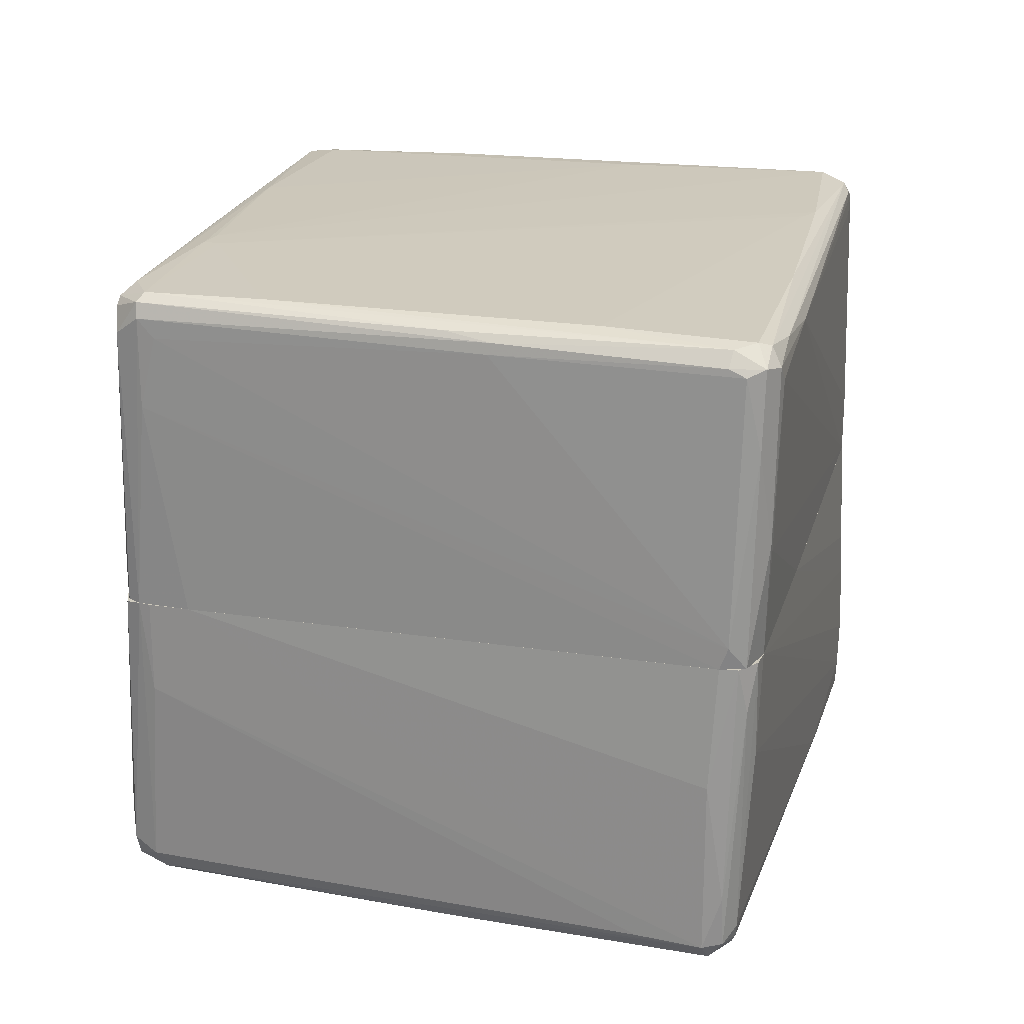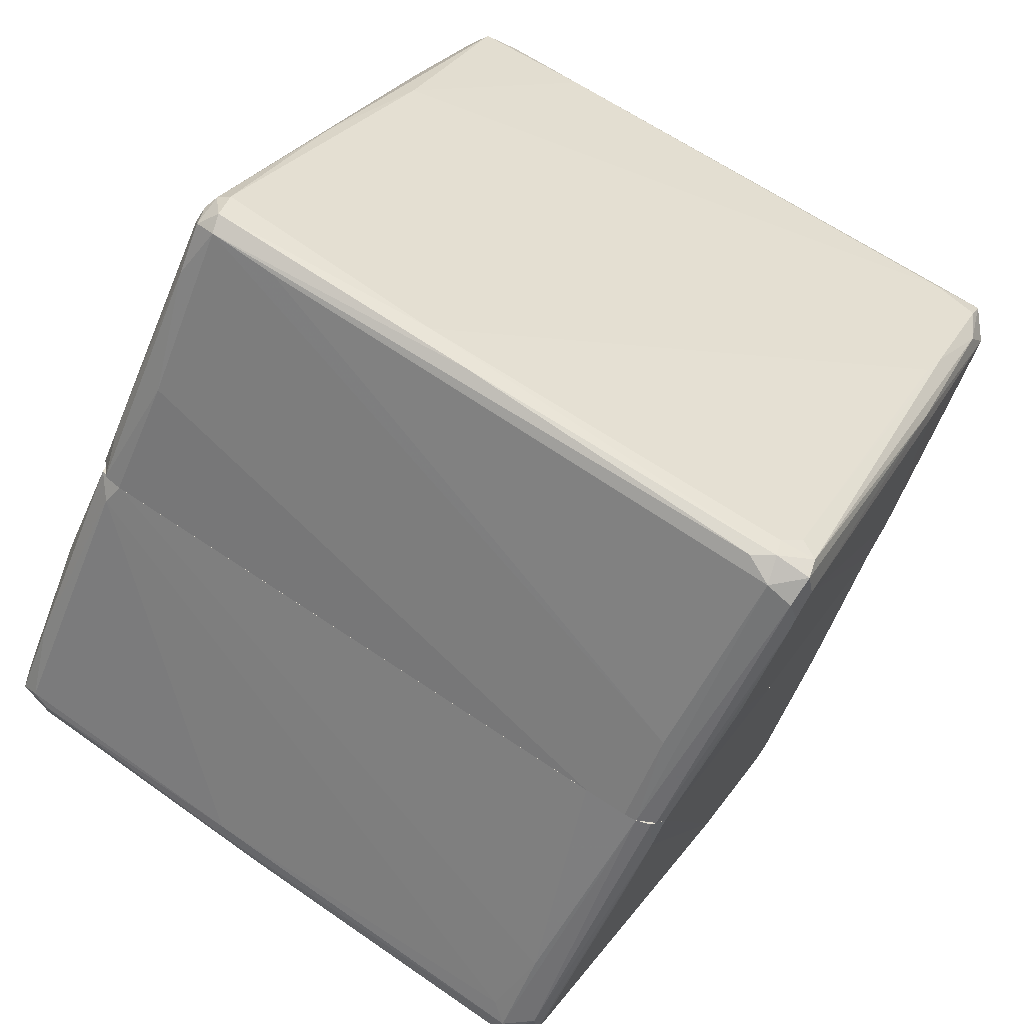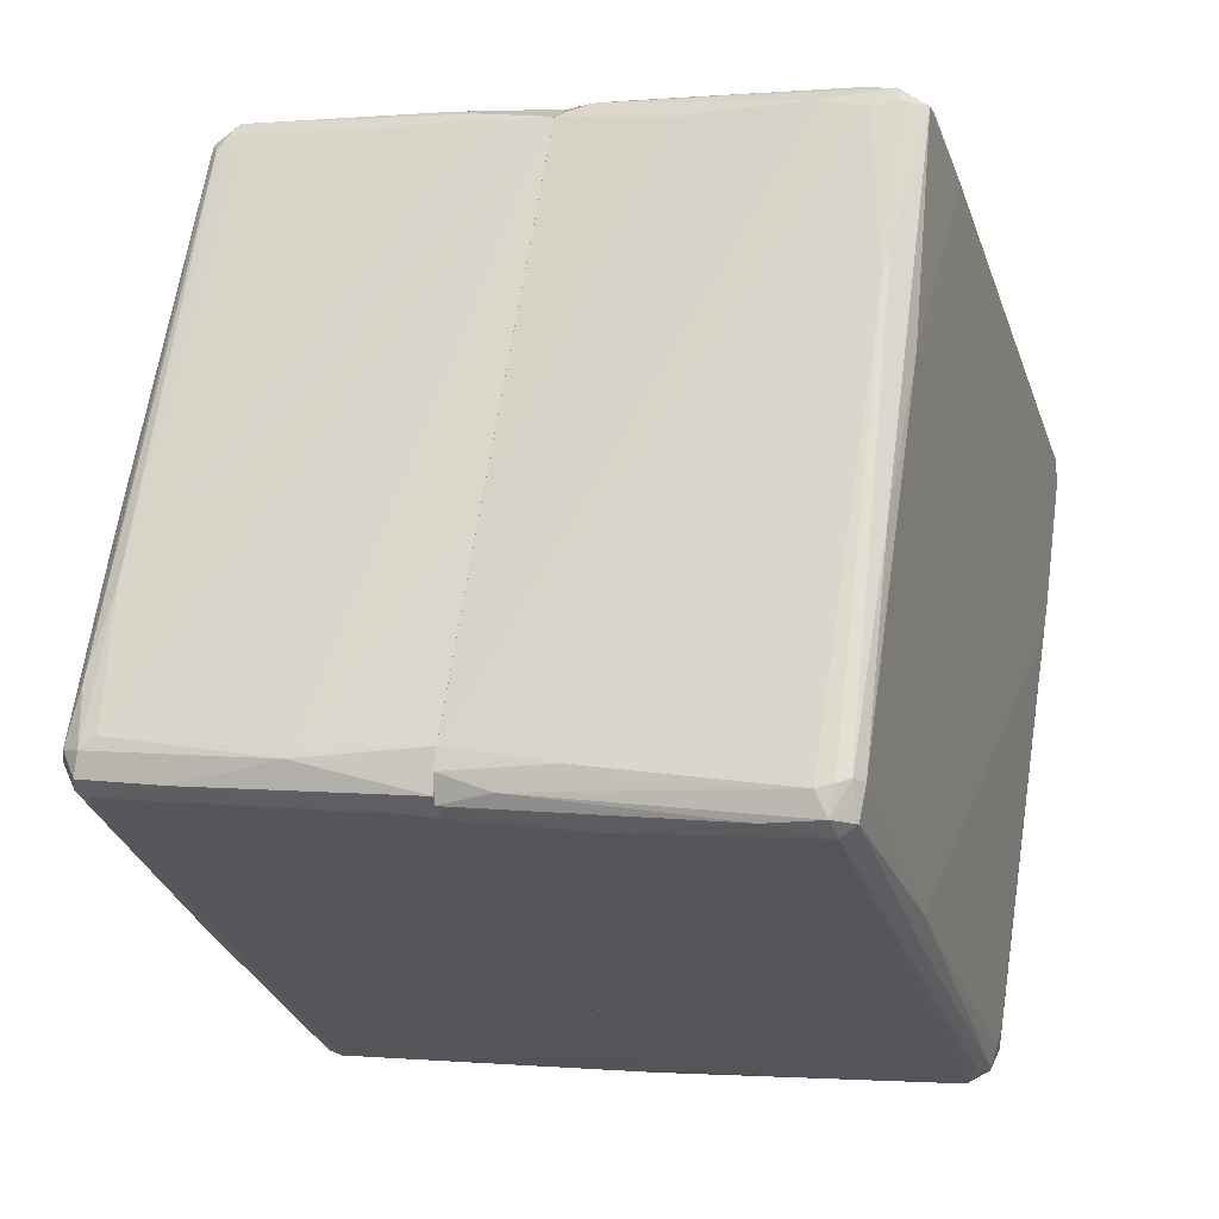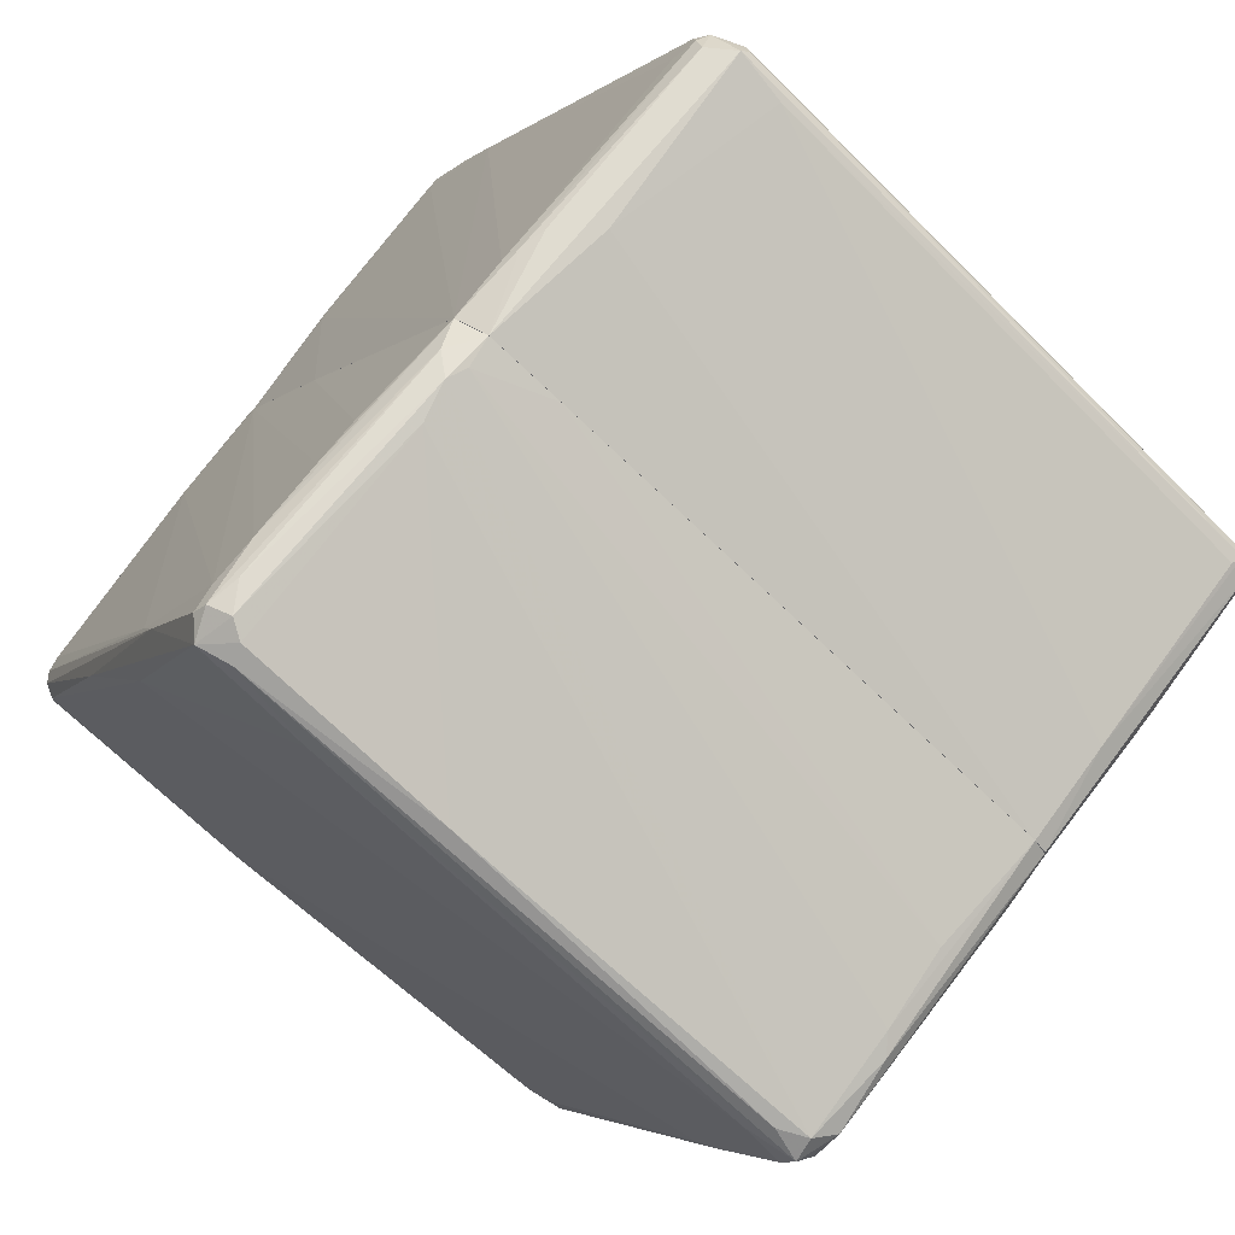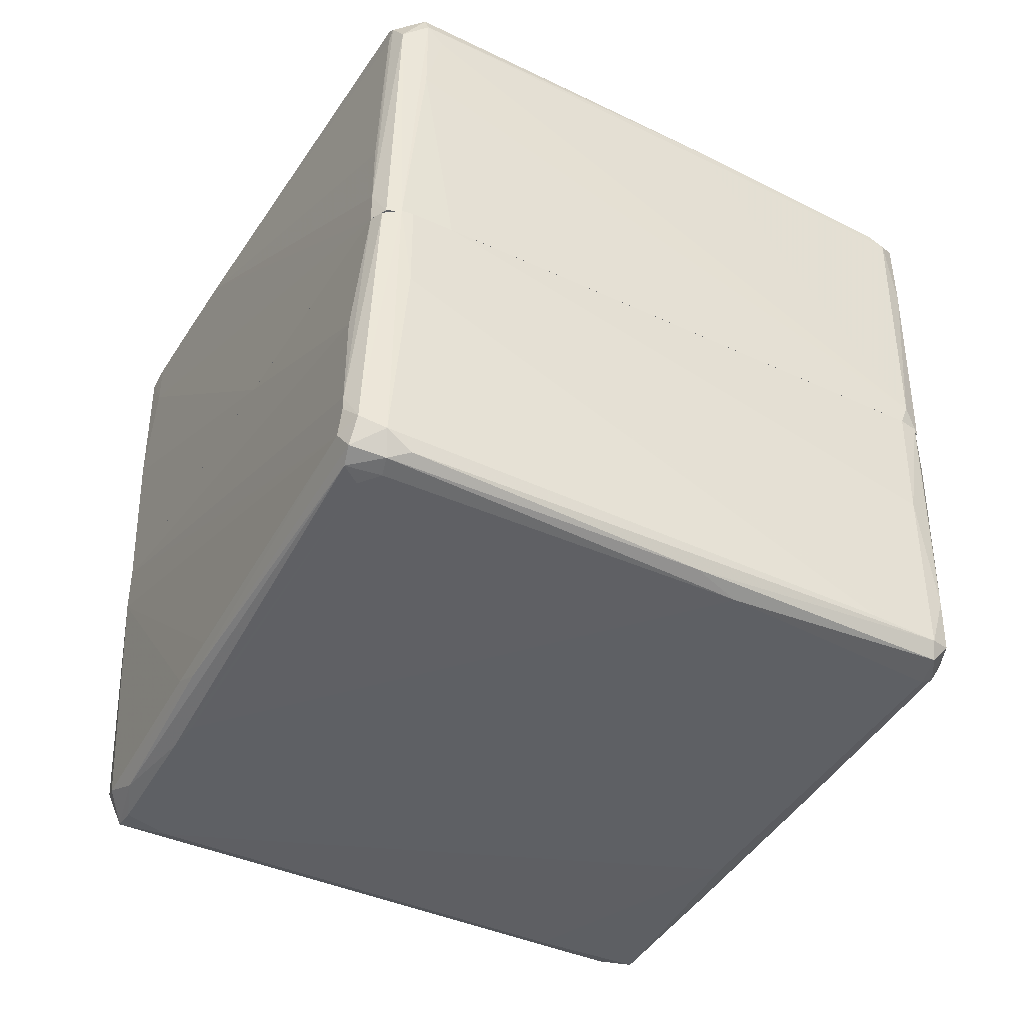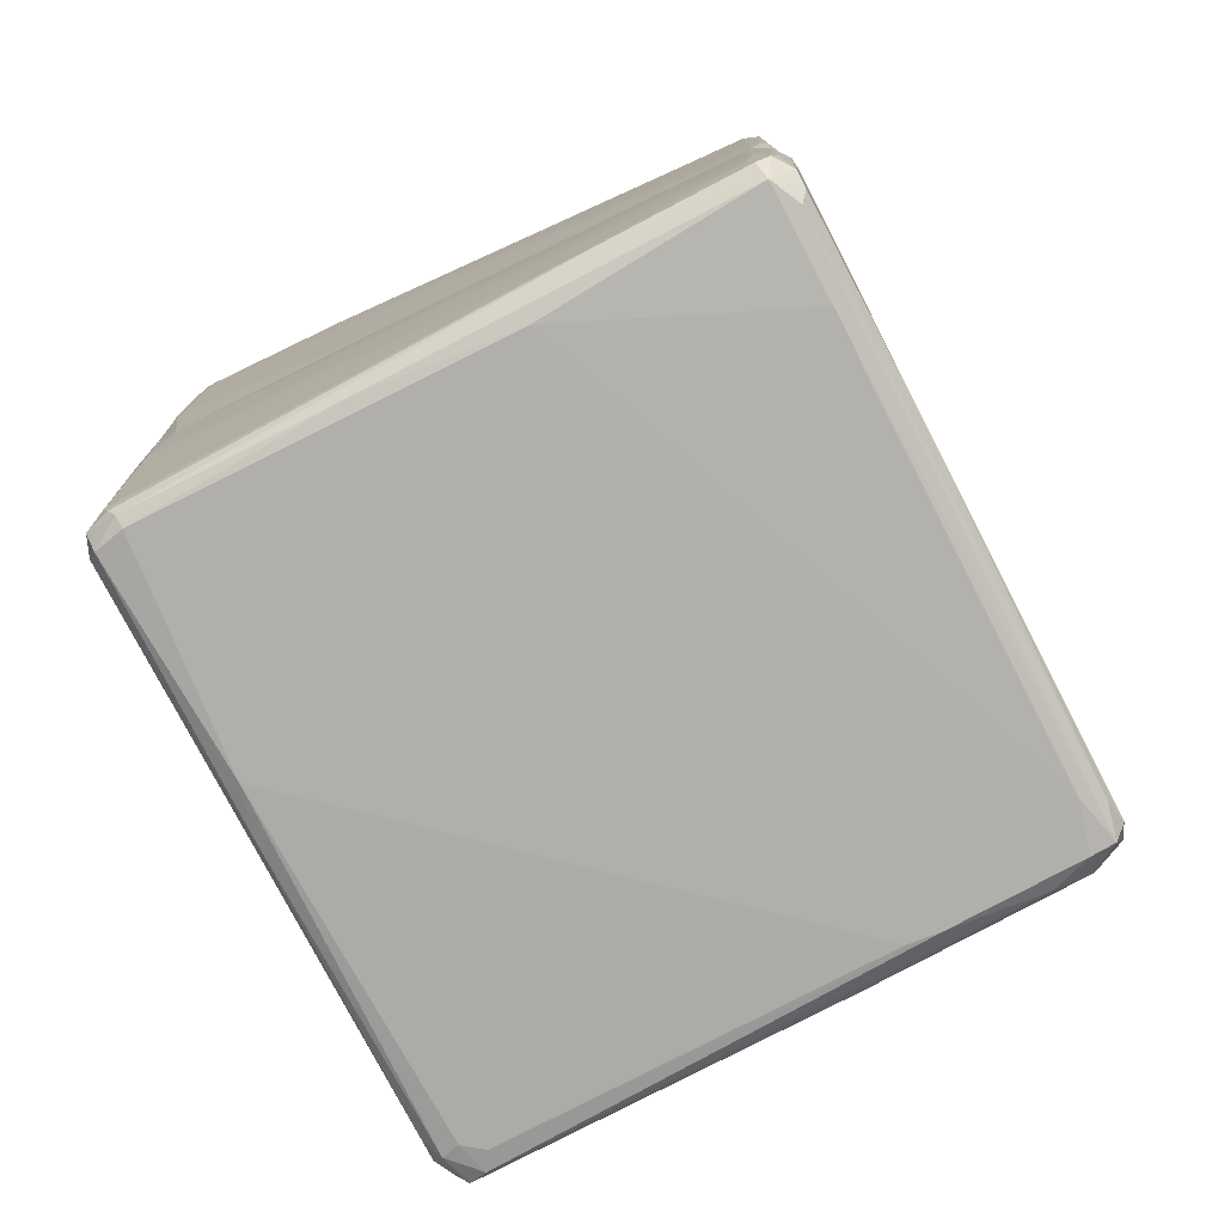
<metadata>
{"format":"obj","ext":"obj","renderer":"f3d","projection":"perspective","resolution":1024,"background":"white","views":[{"elev":22.4,"azim":42.0,"up":"+Z"},{"elev":-53.8,"azim":159.5,"up":"+Y"},{"elev":0.2,"azim":108.4,"up":"+Y"},{"elev":69.6,"azim":-143.9,"up":"+Y"},{"elev":-42.8,"azim":-2.0,"up":"+Z"},{"elev":-78.2,"azim":143.4,"up":"+Z"}]}
</metadata>
<code>
o convex_0
v 0.04933 -0.01525 -0.0408
v -0.05302 0.01464 -0.006219
v -0.05302 0.01464 -0.000146
v 0.01848 0.05297 -0.03285
v 0.05307 -0.01478 -0.000146
v -0.01983 -0.05171 -0.03846
v -0.05067 0.01839 -0.04033
v -0.01516 -0.05312 -0.000142
v 0.01474 0.05297 -0.000146
v 0.01848 0.05063 -0.03986
v 0.05027 -0.02039 -0.03846
v -0.05067 0.02025 -0.03799
v 0.05074 -0.01946 -0.000146
v -0.05161 0.01886 -0.000146
v -0.01562 -0.05077 -0.0394
v -0.0189 -0.05171 -0.000142
v 0.01895 0.05157 -0.000146
v 0.05213 -0.01572 -0.03659
v 0.02082 0.05063 -0.03425
v -0.05161 0.01418 -0.03799
v -0.04226 0.000634 -0.0408
v -0.02076 -0.05171 -0.03285
v -0.01562 -0.05265 -0.03659
v 0.01474 0.05204 -0.03753
v 0.02876 0.0254 -0.0408
v 0.02502 -0.02973 -0.0408
v -0.0446 0.01979 -0.0408
v 0.01521 0.05345 -0.006219
v -0.0189 -0.04702 -0.03986
v -0.01375 -0.05265 -0.000142
v 0.0526 -0.01385 -0.01276
v 0.05027 -0.02039 -0.01603
v 0.02783 0.03568 -0.03799
v 0.02035 0.0511 -0.0193
v -0.05021 0.02025 -0.0151
v -0.02076 -0.05077 -0.0179
v -0.03806 -0.01525 -0.03706
v -0.01375 -0.05265 -0.01183
v 0.05213 -0.01245 -0.000146
v 0.005863 0.04456 -0.04033
v -0.05254 0.01839 -0.03565
v 0.05213 -0.019 -0.03145
v -0.008614 0.04081 -0.038
v -0.03432 -0.02226 -0.000146
v 0.05074 -0.01478 -0.03986
v -0.0189 -0.05312 -0.03519
v 0.05027 -0.019 -0.04033
v 0.01427 0.05297 -0.01089
v 0.01427 0.05063 -0.03939
v -0.02123 -0.05077 -0.03612
v -0.05067 0.02025 -0.02491
v 0.04045 0.01044 -0.000146
v -0.04881 0.01044 -0.03986
v 0.00633 0.04876 -0.000142
v -0.01282 -0.05077 -0.03846
v 0.0526 -0.01806 -0.000146
v -0.03993 -0.0031 -0.0408
v -0.0203 -0.04937 -0.0394
v -0.01749 -0.05312 -0.000608
v 0.01942 0.05251 -0.03659
v 0.0297 0.03194 -0.03753
v -0.05302 0.01698 -0.000146
v -0.03946 -0.01105 -0.03893
v 0.01755 0.05297 -0.003883
v 0.02035 0.05157 -0.02864
v 0.04278 -0.02413 -0.03799
v 0.03904 0.008573 -0.04033
v -0.0474 0.02119 -0.03939
v 0.01661 0.05297 -0.03612
v 0.05213 -0.01853 -0.03799
v -0.009082 -0.0503 -0.000142
v 0.02035 -0.03395 -0.03986
v 0.02035 0.05063 -0.0137
v -0.02076 -0.05171 -0.03098
v -0.05208 0.01932 -0.02724
v 0.01427 0.05297 -0.003883
v -0.01609 -0.04843 -0.03986
v 0.05307 -0.01666 -0.006219
v -0.04927 0.01558 -0.0408
v -0.04133 -0.008242 -0.03753
v 0.05166 -0.01525 -0.03846
v 0.02035 0.0511 -0.03753
f 61 33 82
f 6 15 23
f 1 21 25
f 21 1 26
f 25 21 27
f 16 8 30
f 5 18 31
f 8 23 38
f 30 8 38
f 5 31 39
f 31 19 39
f 10 25 40
f 27 7 40
f 25 27 40
f 12 7 41
f 20 2 41
f 7 20 41
f 32 11 42
f 16 3 44
f 3 36 44
f 36 16 44
f 23 8 46
f 6 23 46
f 26 1 47
f 1 45 47
f 12 28 48
f 43 12 48
f 24 43 48
f 24 10 49
f 10 40 49
f 40 7 49
f 43 24 49
f 3 2 50
f 2 37 50
f 6 46 50
f 46 22 50
f 28 12 51
f 14 35 51
f 39 34 52
f 20 7 53
f 17 9 54
f 16 30 54
f 35 14 54
f 5 39 54
f 52 17 54
f 39 52 54
f 11 23 55
f 23 15 55
f 13 32 56
f 32 42 56
f 5 54 56
f 21 26 57
f 29 21 57
f 15 6 58
f 21 29 58
f 53 21 58
f 8 16 59
f 46 8 59
f 31 18 61
f 19 31 61
f 2 3 62
f 3 16 62
f 41 2 62
f 54 14 62
f 16 54 62
f 6 50 63
f 20 53 63
f 58 6 63
f 53 58 63
f 9 17 64
f 28 9 64
f 4 28 64
f 60 4 64
f 60 64 65
f 17 34 65
f 39 19 65
f 34 39 65
f 19 60 65
f 64 17 65
f 23 11 66
f 38 23 66
f 11 38 66
f 1 25 67
f 25 10 67
f 10 33 67
f 45 1 67
f 33 45 67
f 7 12 68
f 12 43 68
f 49 7 68
f 43 49 68
f 10 24 69
f 28 4 69
f 48 28 69
f 24 48 69
f 4 60 69
f 60 10 69
f 42 11 70
f 11 47 70
f 47 45 70
f 11 32 71
f 32 13 71
f 38 11 71
f 30 38 71
f 54 30 71
f 13 56 71
f 56 54 71
f 15 26 72
f 47 11 72
f 26 47 72
f 11 55 72
f 55 15 72
f 34 17 73
f 17 52 73
f 52 34 73
f 36 3 74
f 16 36 74
f 22 46 74
f 3 50 74
f 50 22 74
f 59 16 74
f 46 59 74
f 12 41 75
f 51 12 75
f 14 51 75
f 41 62 75
f 62 14 75
f 9 28 76
f 28 51 76
f 51 35 76
f 54 9 76
f 35 54 76
f 26 15 77
f 57 26 77
f 29 57 77
f 15 58 77
f 58 29 77
f 18 5 78
f 5 56 78
f 56 42 78
f 70 18 78
f 42 70 78
f 7 27 79
f 27 21 79
f 53 7 79
f 21 53 79
f 2 20 80
f 37 2 80
f 50 37 80
f 20 63 80
f 63 50 80
f 45 33 81
f 61 18 81
f 33 61 81
f 18 70 81
f 70 45 81
f 33 10 82
f 10 60 82
f 60 19 82
f 19 61 82
o convex_1
v -0.02964 -0.02834 0.03959
v 0.01708 0.05298 0.01202
v 0.01801 0.0525 0.009214
v 0.05354 -0.01619 0.03725
v -0.01516 -0.05312 -0.000134
v -0.05302 0.01745 -0.000134
v 0.01381 0.05063 0.04052
v 0.05307 -0.01712 -0.000138
v -0.05302 0.01652 0.03865
v -0.01329 -0.05077 0.04052
v 0.01475 0.05298 -0.000134
v -0.01889 -0.0517 -0.000134
v 0.05119 -0.01478 0.03959
v 0.01334 0.05298 0.03865
v -0.01282 -0.05264 0.03771
v 0.04512 0.002964 0.03678
v -0.05208 0.01091 0.03725
v -0.04834 0.01465 0.04005
v 0.01895 0.0497 0.03865
v -0.01749 -0.0517 0.03818
v 0.05167 -0.01899 0.002672
v 0.05214 -0.01245 -0.000138
v -0.02311 -0.03254 0.04099
v 0.01895 0.05157 -0.000134
v -0.05302 0.01465 -0.000134
v -0.05161 0.01885 0.01202
v 0.05026 -0.01899 0.03725
v 0.0255 0.03241 0.04052
v -0.05161 0.01839 0.03678
v 0.05307 -0.01198 0.03491
v -0.03993 0.02493 -0.000134
v 0.03484 -0.0232 0.04005
v 0.01241 0.0525 0.01576
v -0.0432 -0.005905 0.03725
v -0.009078 -0.0503 -0.000134
v 0.0255 -0.03254 0.03678
v -0.03432 -0.02226 -0.000134
v 0.05307 -0.01291 0.01389
v -0.009078 0.03568 0.04052
v -0.05349 0.01418 0.0195
v 0.007737 0.05017 0.03771
v -0.05161 0.01324 0.03959
v 0.05214 -0.01338 0.03912
v 0.01801 0.05157 0.03771
v -0.01889 -0.05124 0.01295
v 0.01895 0.05157 0.007342
v -0.01282 -0.05264 0.0265
v -0.0161 -0.05312 0.03538
v -0.01749 -0.04843 0.04052
v 0.02035 -0.03441 0.03912
v 0.05073 -0.01946 -0.000138
v -0.05161 0.01885 -0.000134
v -0.05114 0.01745 0.03912
v -0.03806 -0.007775 0.04052
v 0.04045 0.01044 -0.000138
v -0.02123 -0.03208 0.04099
v 0.0498 -0.01759 0.03912
v -0.01796 -0.05124 0.03631
v -0.05208 0.01091 0.03164
v -0.000665 -0.04329 0.04052
v -0.05349 0.01652 0.03725
v 0.05214 -0.01806 0.03631
v 0.01661 0.05298 0.03678
v 0.01754 0.05063 0.03959
v 0.0498 -0.00684 0.03819
v 0.05354 -0.01385 0.01482
v -0.02404 -0.02974 0.04099
v -0.01703 -0.05312 -0.000134
v -0.03245 0.02586 0.04005
v 0.006333 0.04876 -0.000134
v -0.05208 0.01792 0.03818
v 0.01287 0.05203 0.03959
v 0.03951 0.008105 0.04005
v -0.01796 -0.05077 0.03912
v -0.01329 -0.05217 0.03959
v -0.05349 0.01371 0.03678
v -0.04834 0.004366 0.03818
v -0.01095 -0.0517 0.03538
v 0.01942 0.04923 0.03585
v 0.02596 -0.03208 0.03818
v -0.01889 -0.0517 0.004069
v 0.05354 -0.01338 0.03678
v 0.05354 -0.01665 0.02696
v 0.0255 0.0296 0.04052
f 155 110 166
f 84 85 93
f 84 93 96
f 93 85 106
f 106 98 112
f 96 93 115
f 106 112 120
f 88 107 122
f 107 119 122
f 108 111 123
f 96 115 123
f 95 86 125
f 101 98 126
f 106 85 128
f 98 106 128
f 85 126 128
f 97 87 129
f 87 117 129
f 87 97 130
f 92 105 131
f 124 83 131
f 90 103 133
f 104 90 133
f 117 87 133
f 94 119 133
f 119 107 133
f 103 129 133
f 129 117 133
f 88 108 134
f 115 113 134
f 108 123 134
f 123 115 134
f 91 124 135
f 124 100 135
f 121 100 136
f 100 124 136
f 131 105 136
f 124 131 136
f 93 106 137
f 107 88 137
f 120 104 137
f 106 120 137
f 104 133 137
f 133 107 137
f 88 134 137
f 134 113 137
f 105 92 138
f 110 89 138
f 86 95 139
f 109 86 139
f 95 114 139
f 92 132 139
f 116 127 140
f 116 99 141
f 94 116 141
f 119 94 141
f 122 119 141
f 138 92 142
f 114 138 142
f 92 139 142
f 139 114 142
f 108 88 143
f 88 122 143
f 86 109 144
f 118 103 144
f 109 118 144
f 85 84 145
f 84 96 145
f 126 85 145
f 126 145 146
f 89 110 146
f 101 126 146
f 145 96 146
f 146 125 147
f 98 101 147
f 101 146 147
f 90 104 148
f 104 120 148
f 120 112 148
f 89 121 149
f 121 136 149
f 136 105 149
f 105 138 149
f 138 89 149
f 87 130 150
f 133 87 150
f 94 133 150
f 121 89 151
f 100 121 151
f 89 135 151
f 135 100 151
f 115 93 152
f 113 115 152
f 93 137 152
f 137 113 152
f 111 108 153
f 96 123 153
f 123 111 153
f 91 135 153
f 143 91 153
f 108 143 153
f 135 89 154
f 89 146 154
f 146 96 154
f 96 153 154
f 153 135 154
f 114 95 155
f 95 125 155
f 146 110 155
f 125 146 155
f 131 83 156
f 92 131 156
f 140 102 156
f 116 140 156
f 130 97 157
f 102 130 157
f 132 92 157
f 92 156 157
f 156 102 157
f 99 124 158
f 124 91 158
f 141 99 158
f 122 141 158
f 91 143 158
f 143 122 158
f 99 116 159
f 83 124 159
f 124 99 159
f 156 83 159
f 116 156 159
f 118 97 160
f 103 118 160
f 97 129 160
f 129 103 160
f 126 98 161
f 98 128 161
f 128 126 161
f 97 118 162
f 118 109 162
f 109 139 162
f 139 132 162
f 157 97 162
f 132 157 162
f 116 94 163
f 127 116 163
f 130 102 163
f 102 140 163
f 140 127 163
f 150 130 163
f 94 150 163
f 112 98 164
f 125 86 164
f 147 125 164
f 98 147 164
f 86 148 164
f 148 112 164
f 103 90 165
f 86 144 165
f 144 103 165
f 148 86 165
f 90 148 165
f 110 138 166
f 138 114 166
f 114 155 166

</code>
